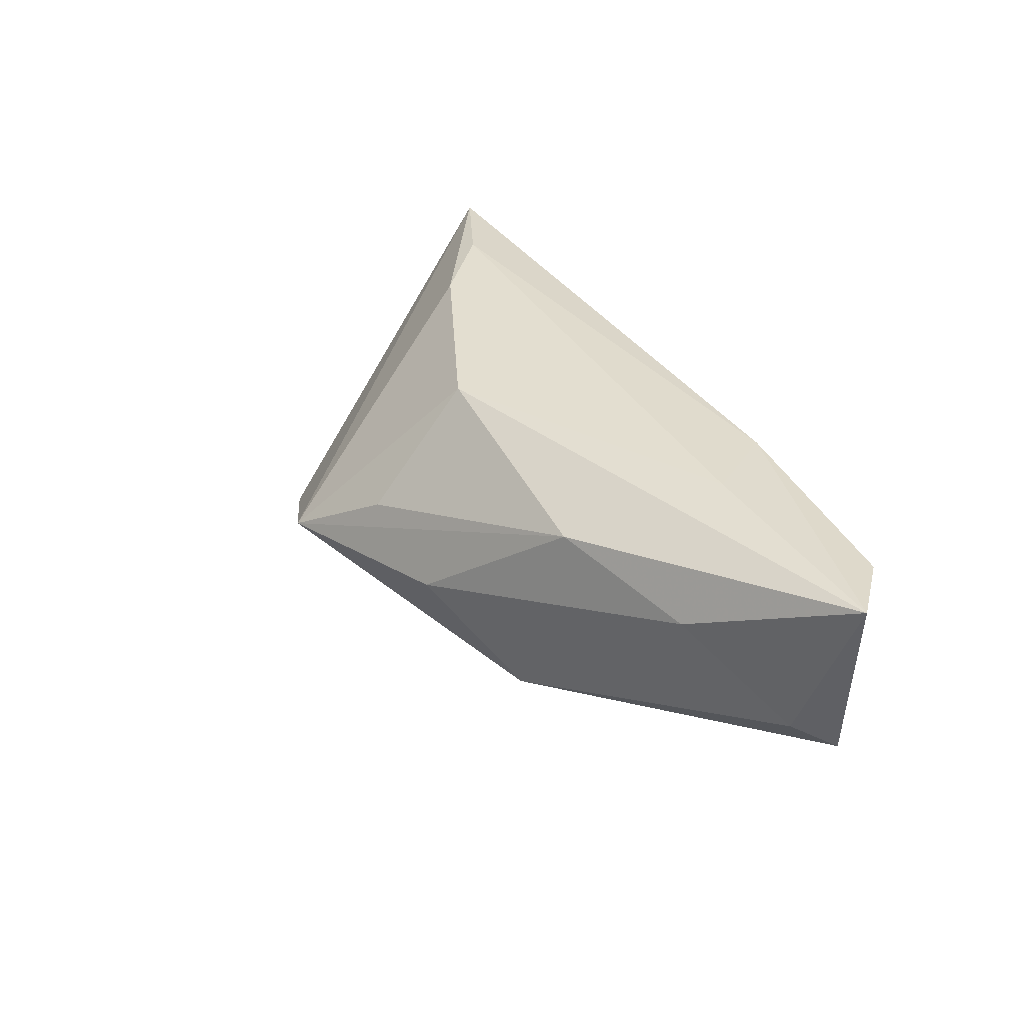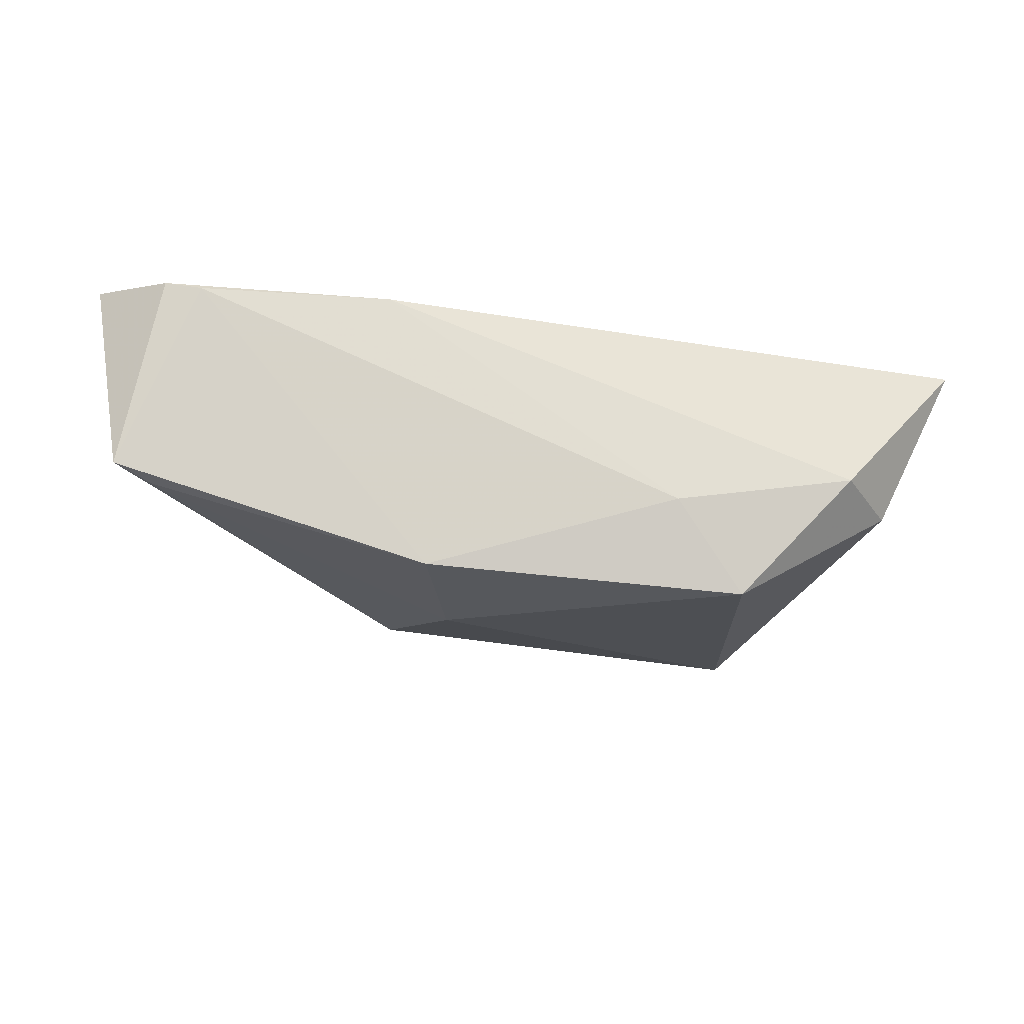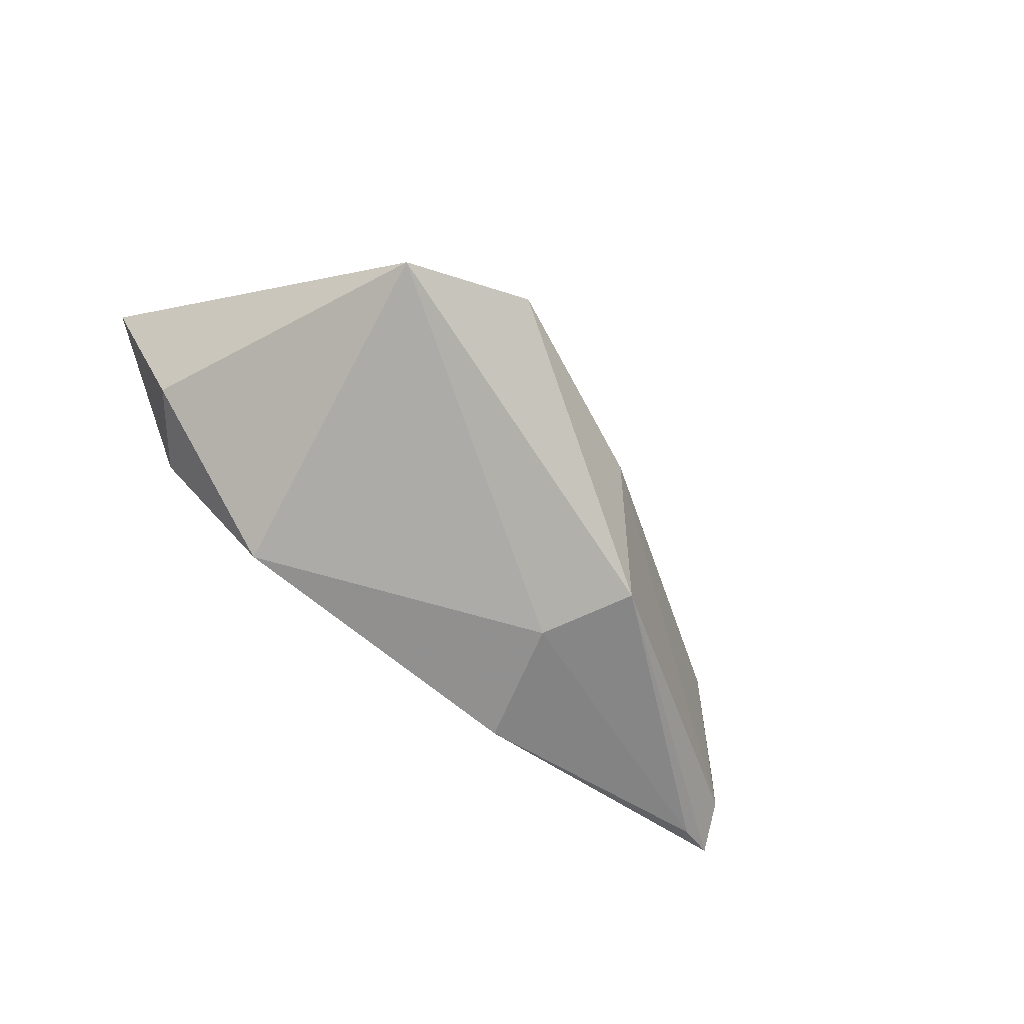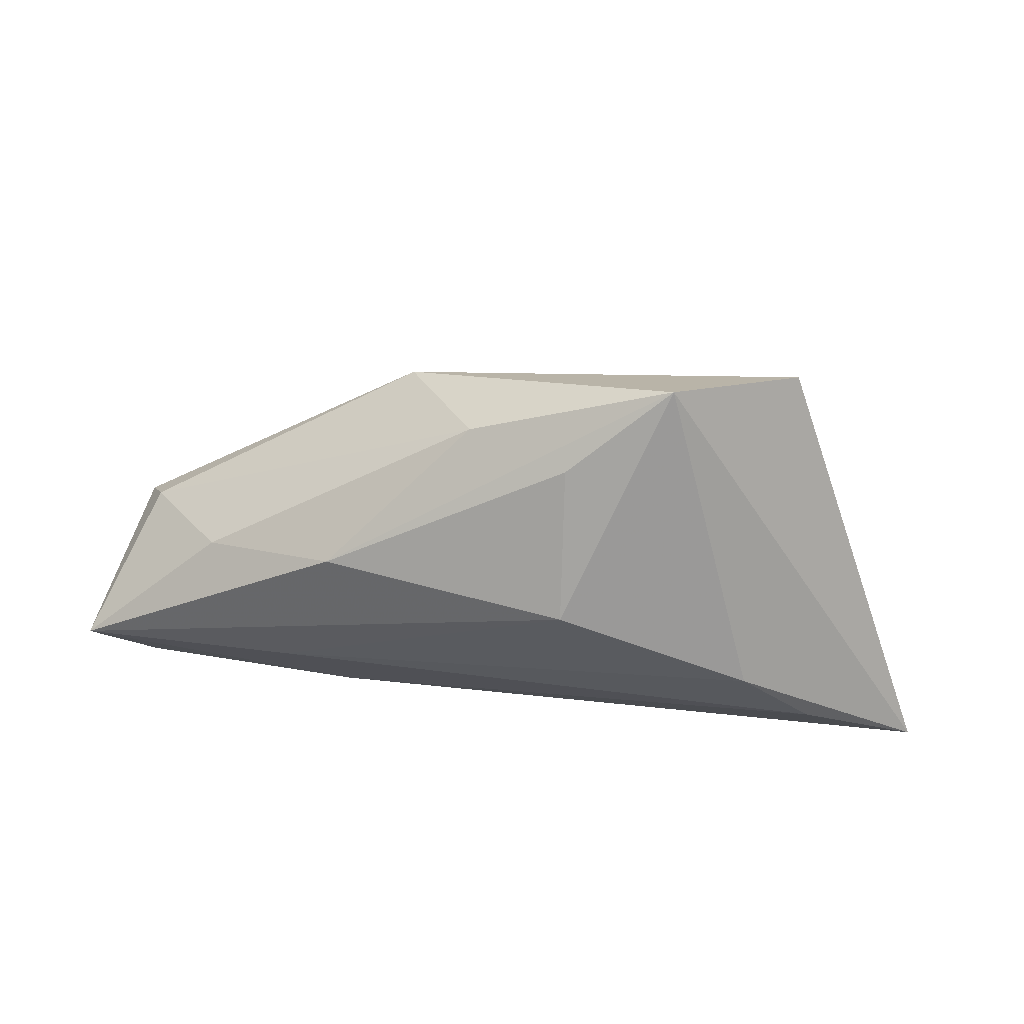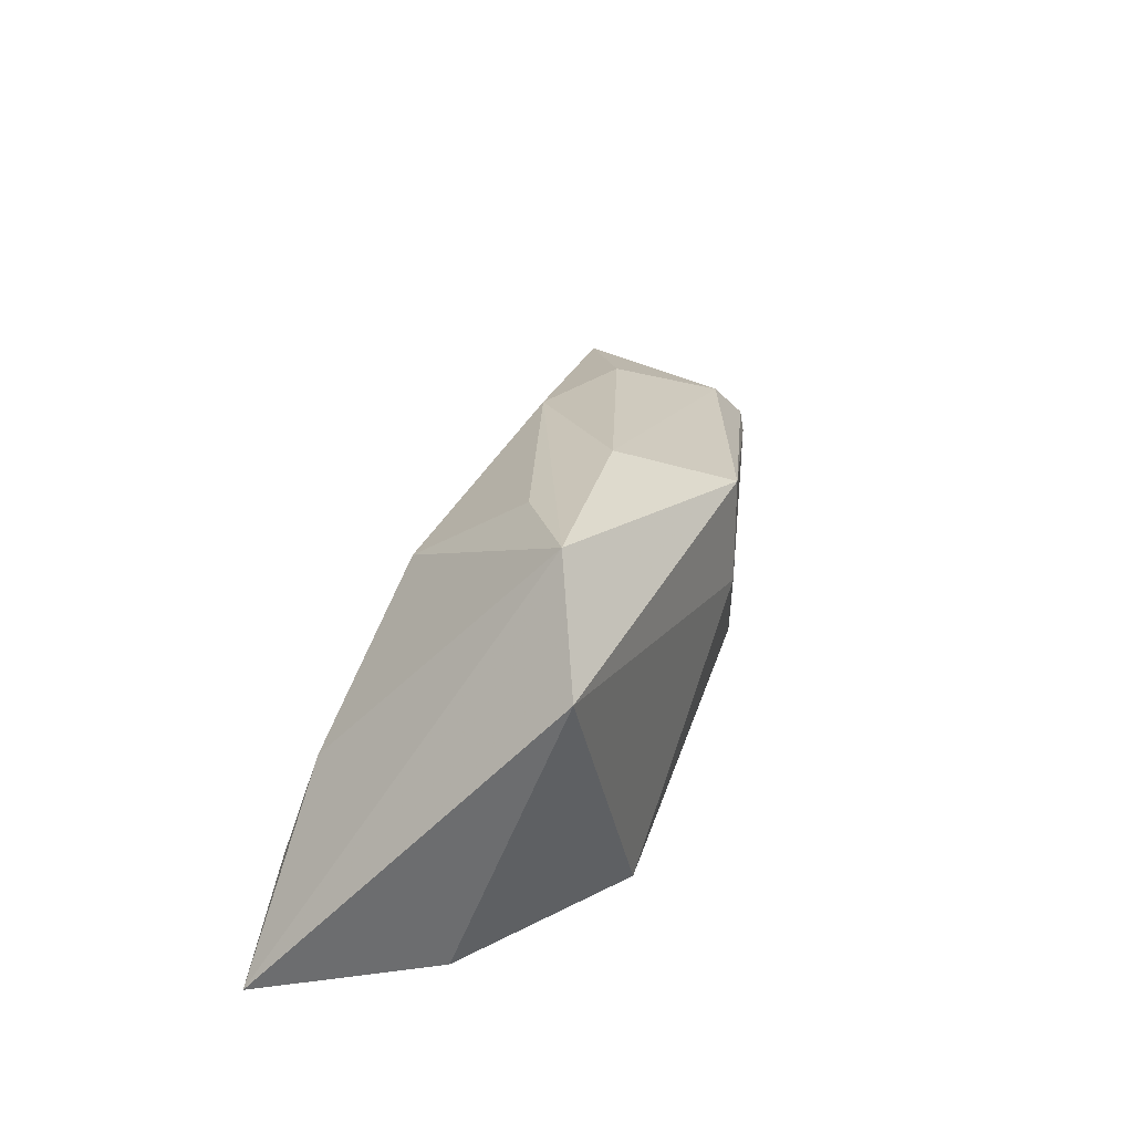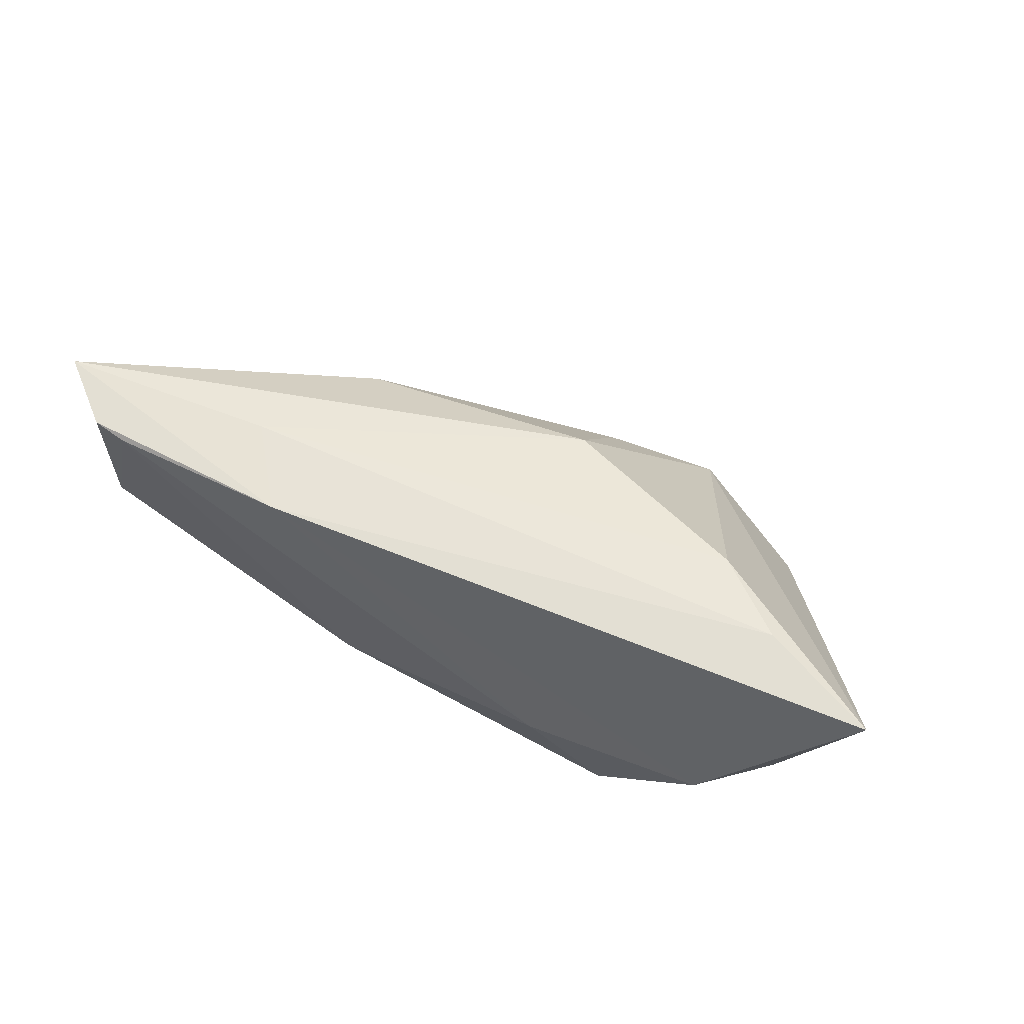
<metadata>
{"format":"obj","ext":"obj","renderer":"f3d","projection":"perspective","resolution":1024,"background":"white","views":[{"elev":35.6,"azim":-114.8,"up":"+Z"},{"elev":-23.2,"azim":-11.6,"up":"+Z"},{"elev":-70.7,"azim":138.7,"up":"+Z"},{"elev":64.1,"azim":7.8,"up":"+Y"},{"elev":47.3,"azim":111.2,"up":"+Y"},{"elev":53.5,"azim":28.5,"up":"+Z"}]}
</metadata>
<code>
v 0.01436 -0.01909 -0.008414
v -0.02625 -0.01909 0.01817
v -0.04681 0.00386 0.008391
v -0.009828 0.02491 -0.00432
v 0.01755 0.03539 -0.008033
v 0.03452 0.02967 -0.01601
v 0.03287 0.002305 0.01886
v 0.005873 0.01267 0.01732
v 0.04308 -0.006175 0.01948
v -0.02038 0.0146 -0.01824
v -0.06168 -0.01251 -0.007029
v -0.06568 -0.01097 0.01903
v -0.01401 0.002569 -0.02049
v -0.02817 0.01184 0.01261
v -0.03472 -0.008516 0.01948
v -0.05682 -0.01807 0.01776
v 0.05902 -0.01257 0.01782
v -0.01977 -0.01442 -0.01893
v 0.02406 -0.01553 -0.02039
v 0.00427 0.02679 0.001533
v 0.03979 -0.01909 -0.003393
v -0.05643 -0.0112 -0.009083
v -0.052 -0.01871 0.01719
v 0.04796 -0.009962 -0.005067
v -0.05888 -0.00653 -0.003524
f 4 5 10
f 10 5 6
f 6 24 19
f 6 5 17
f 17 24 6
f 9 2 17
f 5 4 14
f 12 8 14
f 17 2 21
f 21 24 17
f 19 24 21
f 25 4 10
f 10 11 25
f 25 11 12
f 16 2 12
f 12 11 16
f 15 8 12
f 12 2 15
f 2 9 15
f 20 8 5
f 5 14 20
f 20 14 8
f 22 11 10
f 22 18 11
f 3 25 12
f 4 25 3
f 12 14 3
f 3 14 4
f 1 21 2
f 19 21 1
f 1 18 19
f 8 15 7
f 7 15 9
f 5 8 7
f 17 5 7
f 7 9 17
f 13 22 10
f 18 22 13
f 19 18 13
f 10 6 13
f 13 6 19
f 2 16 23
f 23 1 2
f 18 1 23
f 11 18 23
f 23 16 11

</code>
